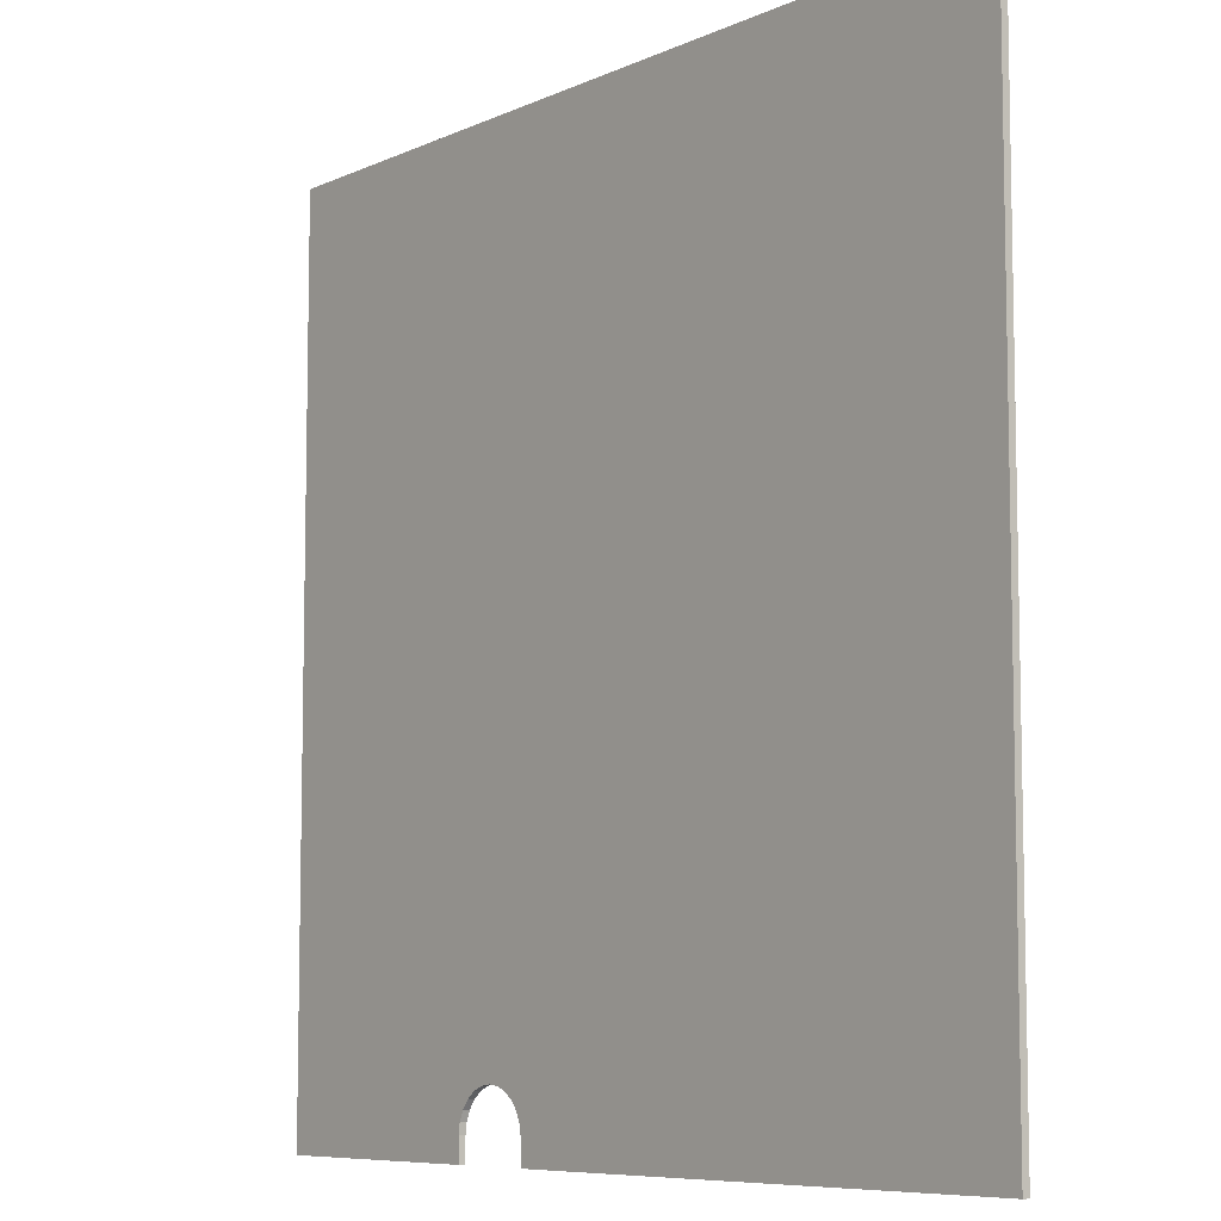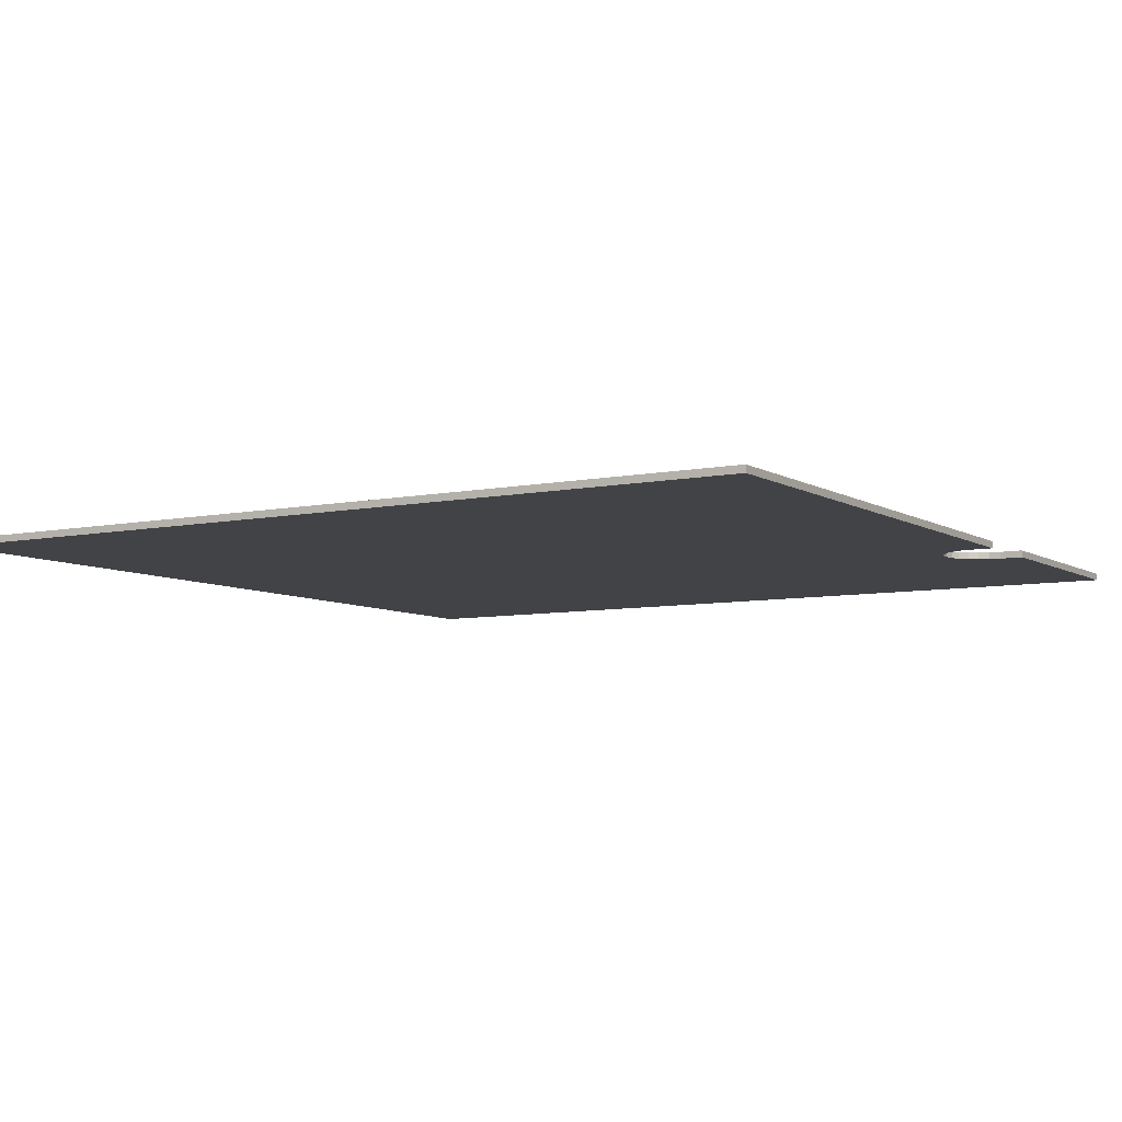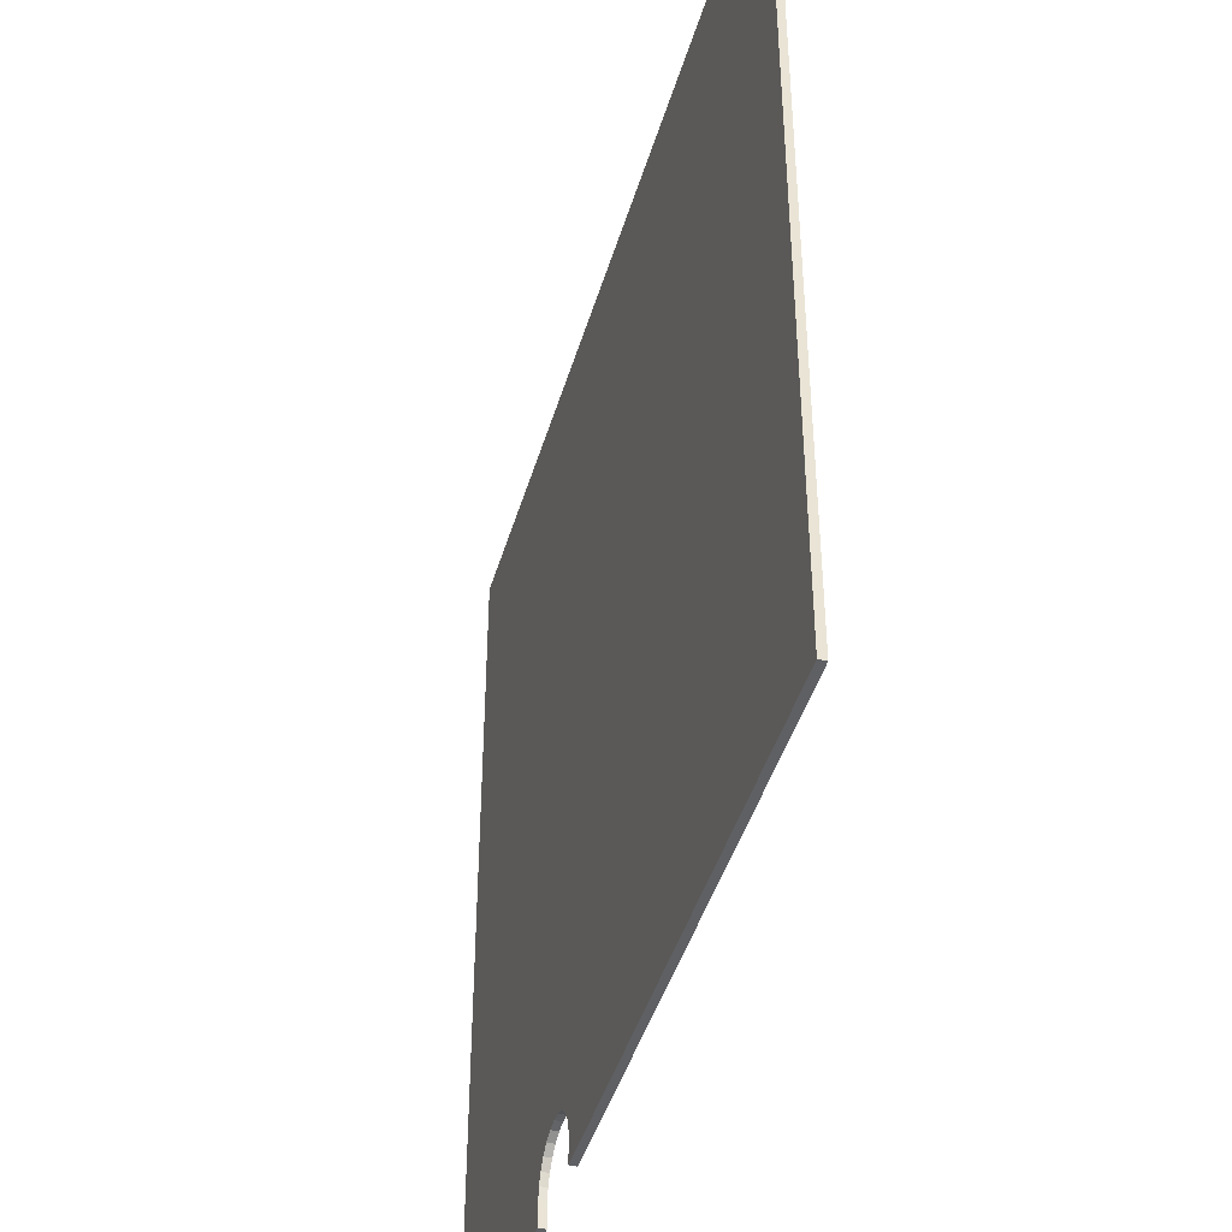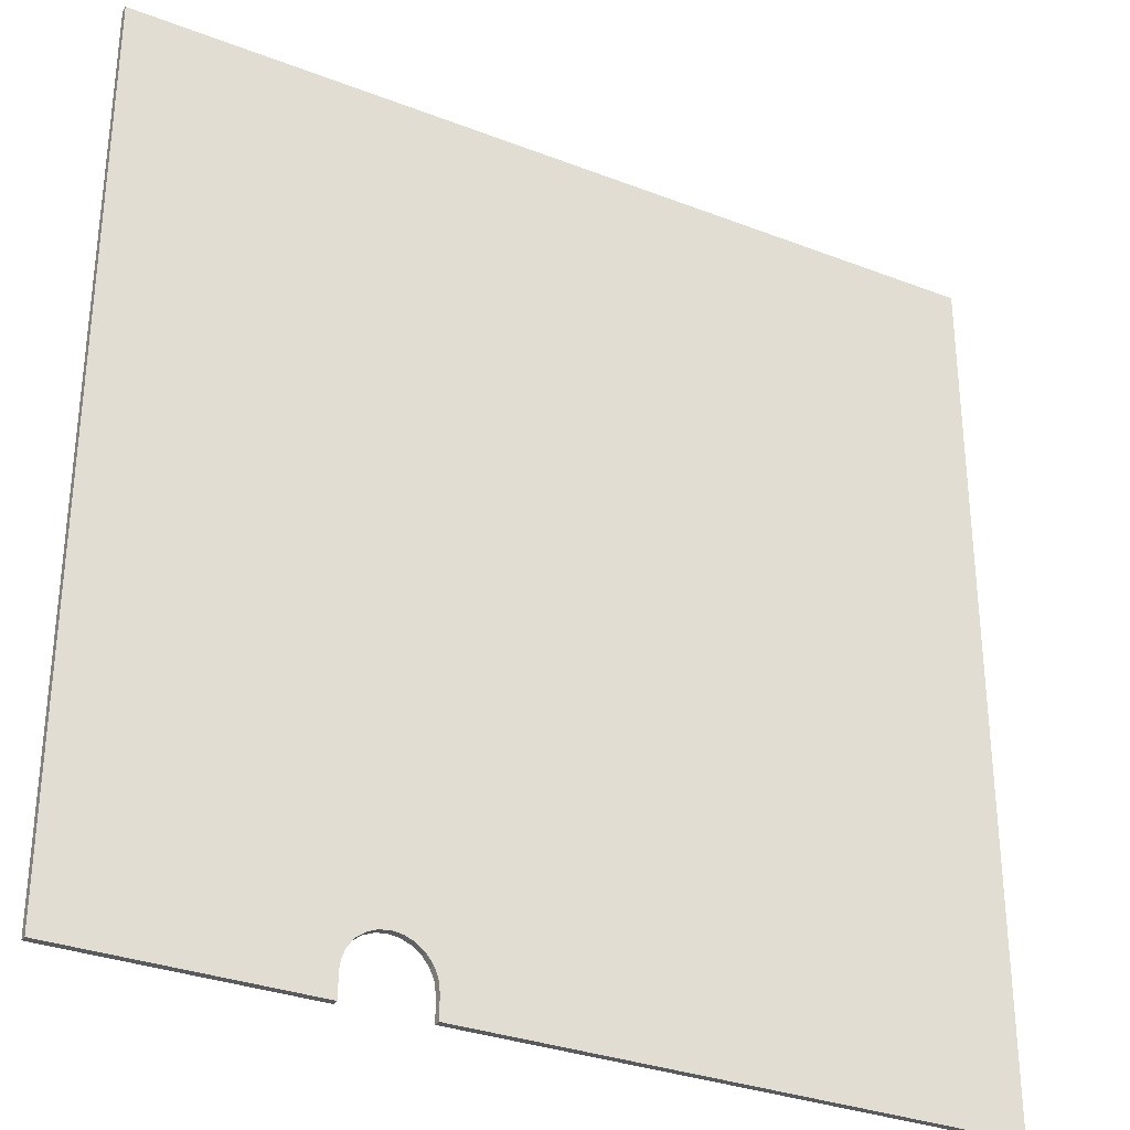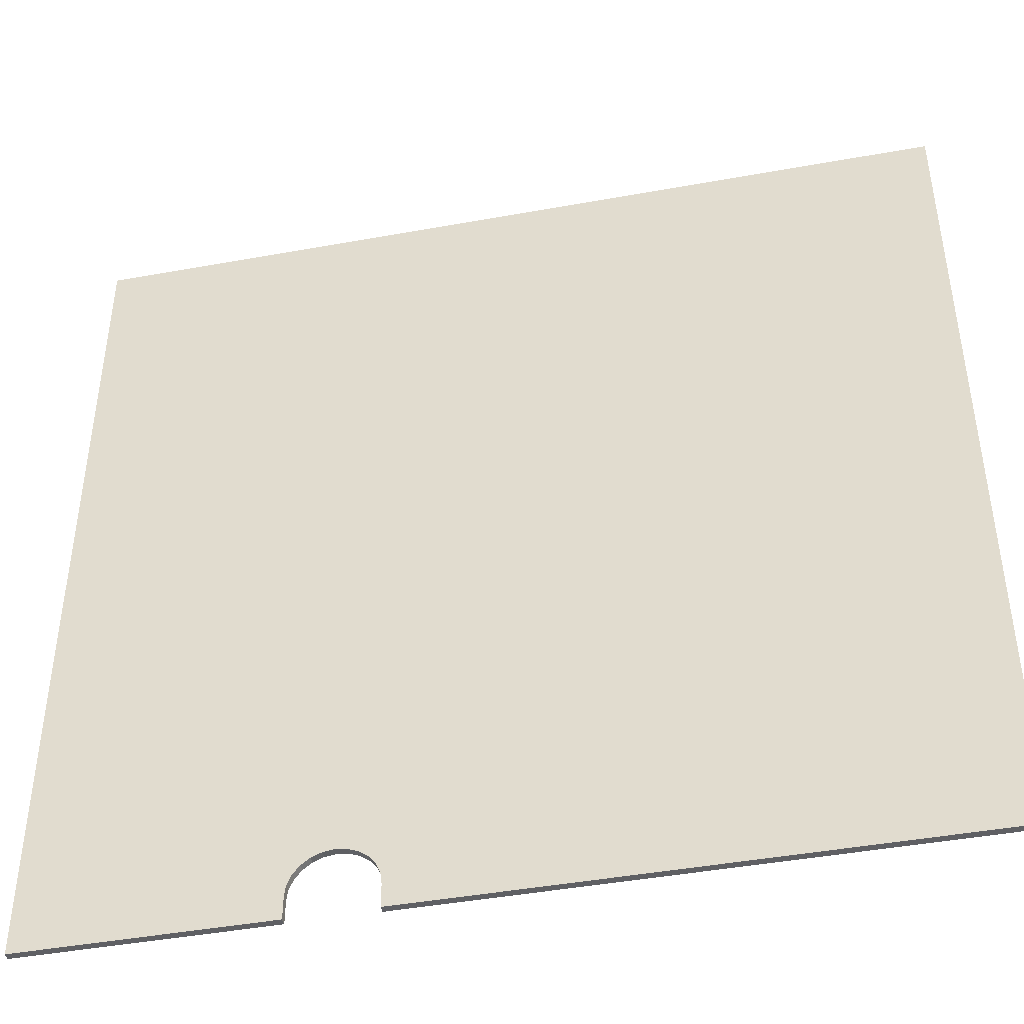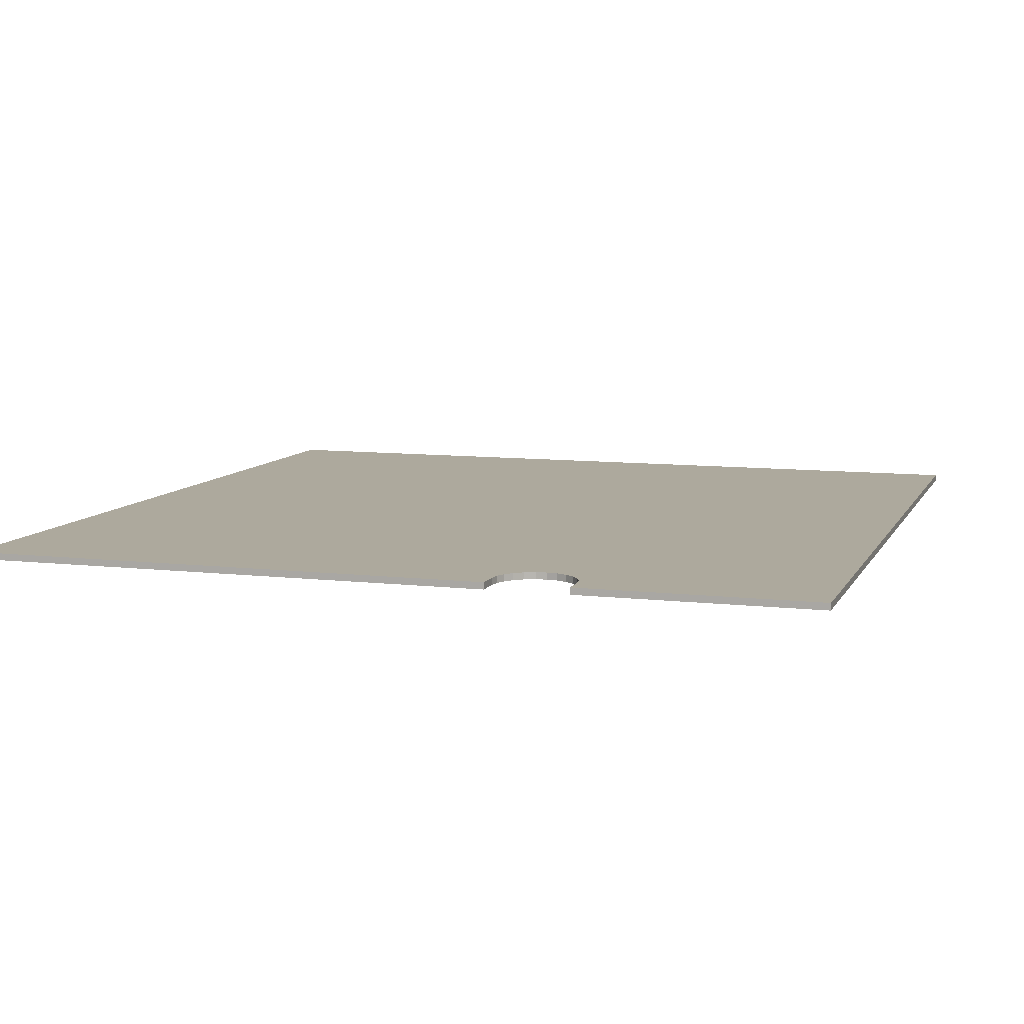
<metadata>
{"format":"obj","ext":"obj","renderer":"f3d","projection":"perspective","resolution":1024,"background":"white","views":[{"elev":-7.8,"azim":51.3,"up":"+Z"},{"elev":-7.0,"azim":121.3,"up":"+Y"},{"elev":-43.7,"azim":74.0,"up":"+Z"},{"elev":-31.3,"azim":-28.8,"up":"+Z"},{"elev":-44.4,"azim":12.0,"up":"+Z"},{"elev":8.9,"azim":-162.5,"up":"+Y"}]}
</metadata>
<code>
o wall_wall_0
v -125 176.8 250
v -125 176.8 250
v -125 176.8 250
v -125 174.8 250
v -125 174.8 250
v -125 174.8 250
v 125 176.8 250
v 125 176.8 250
v 125 176.8 250
v 125 174.8 250
v 125 174.8 250
v 125 174.8 250
v -43.55 176.8 18.8
v -43.55 176.8 18.8
v -43.55 176.8 18.8
v -43.55 174.8 18.8
v -43.55 174.8 18.8
v -43.55 174.8 18.8
v -46.67 176.8 18.39
v -46.67 176.8 18.39
v -46.67 176.8 18.39
v -46.67 174.8 18.39
v -46.67 174.8 18.39
v -46.67 174.8 18.39
v -40.43 176.8 18.39
v -40.43 176.8 18.39
v -40.43 176.8 18.39
v -40.43 174.8 18.39
v -40.43 174.8 18.39
v -40.43 174.8 18.39
v -49.58 176.8 17.19
v -49.58 176.8 17.19
v -49.58 176.8 17.19
v -49.58 174.8 17.19
v -49.58 174.8 17.19
v -49.58 174.8 17.19
v -37.52 176.8 17.19
v -37.52 176.8 17.19
v -37.52 176.8 17.19
v -37.52 174.8 17.19
v -37.52 174.8 17.19
v -37.52 174.8 17.19
v -35.02 176.8 15.27
v -35.02 176.8 15.27
v -35.02 176.8 15.27
v -35.02 174.8 15.27
v -35.02 174.8 15.27
v -35.02 174.8 15.27
v -52.08 176.8 15.27
v -52.08 176.8 15.27
v -52.08 176.8 15.27
v -52.08 174.8 15.27
v -52.08 174.8 15.27
v -52.08 174.8 15.27
v -33.11 176.8 12.77
v -33.11 176.8 12.77
v -33.11 176.8 12.77
v -33.11 174.8 12.77
v -33.11 174.8 12.77
v -33.11 174.8 12.77
v -53.99 176.8 12.77
v -53.99 176.8 12.77
v -53.99 176.8 12.77
v -53.99 174.8 12.77
v -53.99 174.8 12.77
v -53.99 174.8 12.77
v -31.9 176.8 9.863
v -31.9 176.8 9.863
v -31.9 176.8 9.863
v -31.9 174.8 9.863
v -31.9 174.8 9.863
v -31.9 174.8 9.863
v -55.2 176.8 9.863
v -55.2 176.8 9.863
v -55.2 176.8 9.863
v -55.2 174.8 9.863
v -55.2 174.8 9.863
v -55.2 174.8 9.863
v -55.61 176.8 6.741
v -55.61 176.8 6.741
v -55.61 176.8 6.741
v -55.61 174.8 6.741
v -55.61 174.8 6.741
v -55.61 174.8 6.741
v -31.49 176.8 6.741
v -31.49 176.8 6.741
v -31.49 176.8 6.741
v -31.49 174.8 6.741
v -31.49 174.8 6.741
v -31.49 174.8 6.741
v -125 176.8 1.5e-05
v -125 176.8 1.5e-05
v -125 176.8 1.5e-05
v -125 174.8 1.5e-05
v -125 174.8 1.5e-05
v -125 174.8 1.5e-05
v -55.61 176.8 0
v -55.61 176.8 0
v -55.61 176.8 0
v -55.61 174.8 0
v -55.61 174.8 0
v -55.61 174.8 0
v -31.49 176.8 -8e-06
v -31.49 176.8 -8e-06
v -31.49 176.8 -8e-06
v -31.49 174.8 -8e-06
v -31.49 174.8 -8e-06
v -31.49 174.8 -8e-06
v 125 176.8 -4.6e-05
v 125 176.8 -4.6e-05
v 125 176.8 -4.6e-05
v 125 174.8 -4.6e-05
v 125 174.8 -4.6e-05
v 125 174.8 -4.6e-05
f 4 10 7
f 4 7 1
f 94 5 2
f 94 2 91
f 12 113 110
f 12 110 9
f 88 85 103
f 88 103 106
f 80 83 101
f 80 101 98
f 96 93 99
f 96 99 102
f 111 114 108
f 111 108 105
f 95 11 6
f 11 95 22
f 11 22 16
f 22 95 34
f 34 95 52
f 52 95 64
f 64 95 76
f 76 95 82
f 82 95 100
f 16 112 11
f 112 16 28
f 112 28 40
f 112 40 46
f 112 46 58
f 112 58 70
f 112 70 89
f 112 89 107
f 109 3 8
f 3 109 13
f 13 109 25
f 25 109 37
f 37 109 43
f 43 109 55
f 55 109 67
f 67 109 86
f 86 109 104
f 3 19 92
f 19 3 13
f 92 19 31
f 92 31 49
f 92 49 61
f 92 61 73
f 92 73 79
f 92 79 97
f 81 74 77
f 81 77 84
f 75 62 65
f 75 65 78
f 63 50 53
f 63 53 66
f 54 51 32
f 54 32 35
f 36 33 20
f 36 20 23
f 24 21 15
f 24 15 18
f 17 14 27
f 17 27 30
f 29 26 39
f 29 39 42
f 41 38 45
f 41 45 48
f 47 44 57
f 47 57 60
f 59 56 69
f 59 69 72
f 71 68 87
f 71 87 90

</code>
